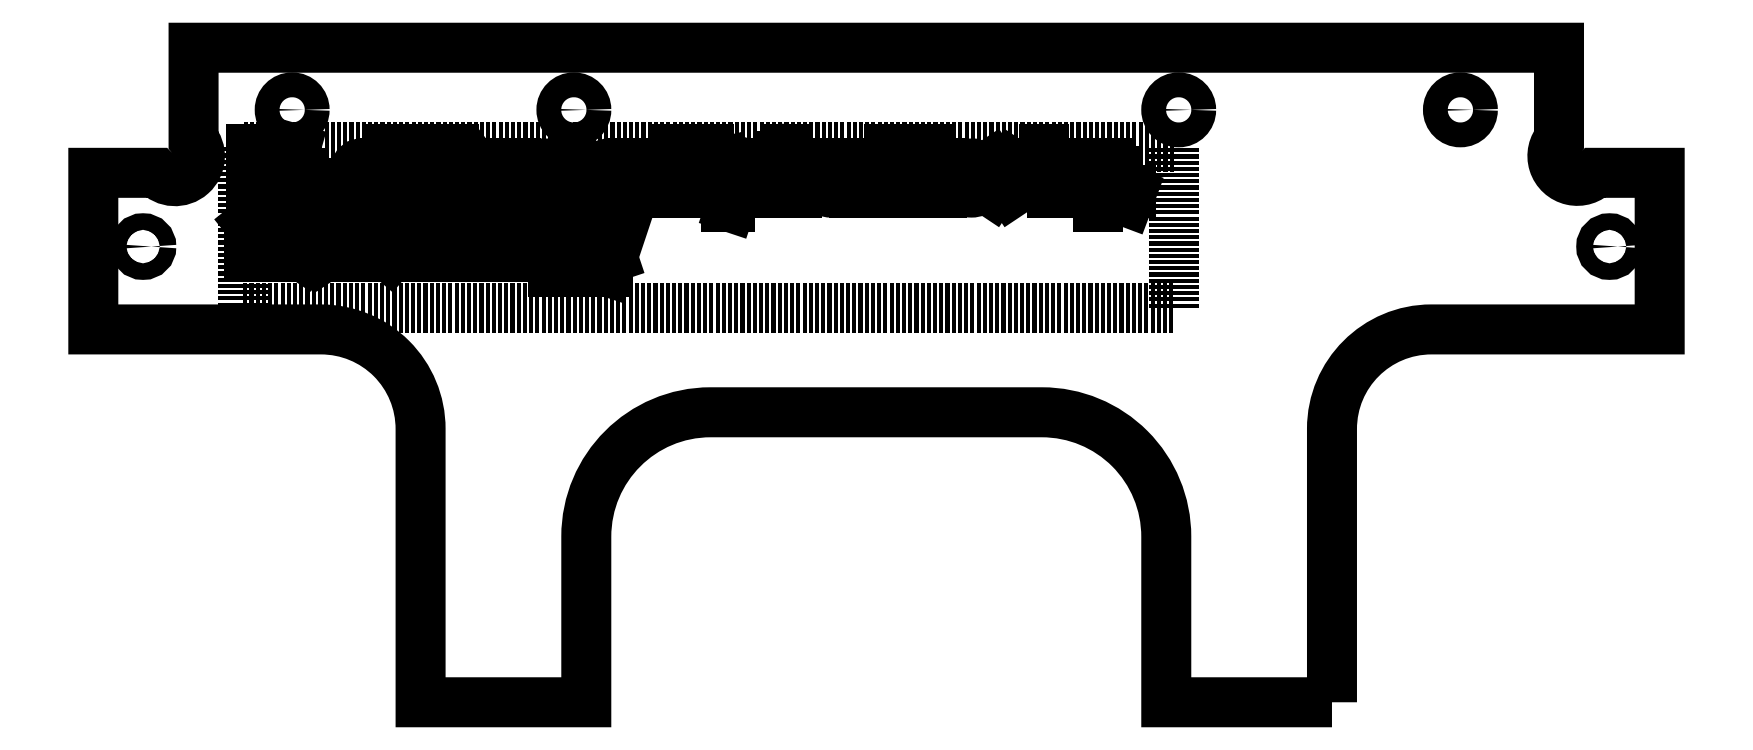
<metadata>
{"format":"dxf","ext":"dxf","renderer":"ezdxf+matplotlib","layout":"modelspace","background":"white","min_lineweight":24,"dpi":150}
</metadata>
<code>
0
SECTION
2
ENTITIES
0
CIRCLE
8
0
10
-393
20
103.9
30
0
40
1.5
210
0
220
0
230
1
0
CIRCLE
8
0
10
-500
20
103.9
30
0
40
1.5
210
0
220
0
230
1
0
CIRCLE
8
0
10
-359
20
103.9
30
0
40
1.5
210
0
220
0
230
1
0
CIRCLE
8
0
10
-466
20
103.9
30
0
40
1.5
210
0
220
0
230
1
0
CIRCLE
8
0
10
-341
20
87.37
30
0
40
1
210
3.852e-34
220
2.45e-49
230
1
0
CIRCLE
8
0
10
-518
20
87.37
30
0
40
1
210
-8.379e-65
220
6.842e-49
230
1
0
LWPOLYLINE
8
0
90
22
70
1
43
0
10
-374.5
20
32.37
10
-374.5
20
65.37
42
-0.4142
10
-362.5
20
77.37
10
-335
20
77.37
10
-335
20
96.27
10
-342.7
20
96.27
42
-1
10
-347.1
20
100.3
10
-347.1
20
111.4
10
-511.9
20
111.4
10
-511.9
20
100.3
42
-1
10
-516.4
20
96.27
10
-524
20
96.27
10
-524
20
77.37
10
-496.5
20
77.37
42
-0.4142
10
-484.5
20
65.37
10
-484.5
20
32.37
10
-464.5
20
32.37
10
-464.5
20
52.37
42
-0.4142
10
-449.5
20
67.37
10
-409.5
20
67.37
42
-0.4142
10
-394.5
20
52.37
10
-394.5
20
32.37
0
LINE
8
1
10
-505.9
20
80
30
0
11
-393.6
21
80
31
0
0
LINE
8
1
10
-393.6
20
80
30
0
11
-393.6
21
99.37
31
0
0
LINE
8
1
10
-393.6
20
99.37
30
0
11
-505.9
21
99.37
31
0
0
LINE
8
1
10
-505.9
20
99.37
30
0
11
-505.9
21
80
31
0
0
LINE
8
0
10
-505.1
20
96.81
30
0
11
-503.6
21
96.81
31
0
0
LINE
8
0
10
-503.6
20
93.89
30
0
11
-505.1
21
93.89
31
0
0
LINE
8
0
10
-505.1
20
93.89
30
0
11
-505.1
21
99.15
31
0
0
LINE
8
0
10
-505.1
20
99.15
30
0
11
-503.6
21
99.15
31
0
0
ARC
8
0
10
-503.6
20
95.35
30
0
40
1.463
210
0
220
0
230
1
50
-90
51
90
0
ARC
8
0
10
-503.6
20
97.98
30
0
40
1.17
210
0
220
0
230
1
50
-90
51
90
0
LINE
8
0
10
-499.7
20
99.15
30
0
11
-500.8
21
95.06
31
0
0
LINE
8
0
10
-500.8
20
95.06
30
0
11
-497.9
21
95.06
31
0
0
LINE
8
0
10
-498.8
20
96.23
30
0
11
-498.8
21
93.89
31
0
0
LINE
8
0
10
-496.1
20
93.89
30
0
11
-496.4
21
93.89
31
0
0
LINE
8
0
10
-496.4
20
93.89
30
0
11
-496.4
21
94.18
31
0
0
LINE
8
0
10
-496.4
20
94.18
30
0
11
-496.1
21
94.18
31
0
0
LINE
8
0
10
-496.1
20
94.18
30
0
11
-496.1
21
93.89
31
0
0
LINE
8
0
10
-496.1
20
93.89
30
0
11
-496.6
21
92.72
31
0
0
LINE
8
0
10
-490.4
20
95.35
30
0
11
-491.9
21
95.94
31
0
0
ARC
8
0
10
-491.7
20
96.65
30
0
40
0.7516
210
0
220
0
230
1
50
85.87
51
251.5
0
ARC
8
0
10
-491.5
20
94.68
30
0
40
2.718
210
0
220
0
230
1
50
63.11
51
91.83
0
ARC
8
0
10
-490.7
20
94.64
30
0
40
0.7525
210
0
220
0
230
1
50
-93.62
51
71
0
ARC
8
0
10
-491
20
96.99
30
0
40
3.109
210
0
220
0
230
1
50
244.4
51
274.9
0
LINE
8
0
10
-488.8
20
97.4
30
0
11
-487.1
21
97.4
31
0
0
LINE
8
0
10
-488.3
20
99.15
30
0
11
-488.3
21
94.77
31
0
0
LINE
8
0
10
-487.4
20
93.89
30
0
11
-487.1
21
93.89
31
0
0
ARC
8
0
10
-487.5
20
94.66
30
0
40
0.7793
210
0
220
0
230
1
50
172.2
51
277.8
0
LINE
8
0
10
-485.6
20
93.89
30
0
11
-485.6
21
97.4
31
0
0
LINE
8
0
10
-485.8
20
98.86
30
0
11
-485.8
21
99.15
31
0
0
LINE
8
0
10
-485.8
20
99.15
30
0
11
-485.5
21
99.15
31
0
0
LINE
8
0
10
-485.5
20
99.15
30
0
11
-485.5
21
98.86
31
0
0
LINE
8
0
10
-485.5
20
98.86
30
0
11
-485.8
21
98.86
31
0
0
LINE
8
0
10
-482
20
93.89
30
0
11
-483.1
21
93.89
31
0
0
LINE
8
0
10
-484
20
94.77
30
0
11
-484
21
96.52
31
0
0
LINE
8
0
10
-483.1
20
97.4
30
0
11
-482
21
97.4
31
0
0
ARC
8
0
10
-483.2
20
94.66
30
0
40
0.7793
210
0
220
0
230
1
50
172.2
51
277.8
0
ARC
8
0
10
-483.2
20
96.63
30
0
40
0.7793
210
0
220
0
230
1
50
82.23
51
187.8
0
LINE
8
0
10
-480.5
20
93.89
30
0
11
-480.5
21
99.15
31
0
0
LINE
8
0
10
-478.2
20
97.4
30
0
11
-480.5
21
95.64
31
0
0
LINE
8
0
10
-478.2
20
93.89
30
0
11
-479.5
21
96.38
31
0
0
LINE
8
0
10
-472.2
20
95.94
30
0
11
-473.5
21
95.94
31
0
0
LINE
8
0
10
-473.5
20
93.89
30
0
11
-472.2
21
93.89
31
0
0
LINE
8
0
10
-472.2
20
93.89
30
0
11
-472.2
21
96.52
31
0
0
LINE
8
0
10
-473
20
97.4
30
0
11
-474.2
21
97.4
31
0
0
ARC
8
0
10
-473.5
20
94.91
30
0
40
1.024
210
0
220
0
230
1
50
90
51
270
0
ARC
8
0
10
-472.9
20
96.63
30
0
40
0.7793
210
0
220
0
230
1
50
-7.769
51
97.77
0
LINE
8
0
10
-468.7
20
95.35
30
0
11
-470.1
21
95.94
31
0
0
ARC
8
0
10
-469.9
20
96.65
30
0
40
0.7516
210
0
220
0
230
1
50
85.87
51
251.5
0
ARC
8
0
10
-469.7
20
94.68
30
0
40
2.718
210
0
220
0
230
1
50
63.11
51
91.83
0
ARC
8
0
10
-468.9
20
94.64
30
0
40
0.7525
210
0
220
0
230
1
50
-93.62
51
71
0
ARC
8
0
10
-469.2
20
96.99
30
0
40
3.109
210
0
220
0
230
1
50
244.4
51
274.9
0
LINE
8
0
10
-464.9
20
95.35
30
0
11
-466.3
21
95.94
31
0
0
ARC
8
0
10
-466.1
20
96.65
30
0
40
0.7516
210
0
220
0
230
1
50
85.87
51
251.5
0
ARC
8
0
10
-465.9
20
94.68
30
0
40
2.718
210
0
220
0
230
1
50
63.11
51
91.83
0
ARC
8
0
10
-465.1
20
94.64
30
0
40
0.7525
210
0
220
0
230
1
50
-93.62
51
71
0
ARC
8
0
10
-465.4
20
96.99
30
0
40
3.109
210
0
220
0
230
1
50
244.4
51
274.9
0
LINE
8
0
10
-460.6
20
93.89
30
0
11
-462.1
21
93.89
31
0
0
LINE
8
0
10
-463
20
94.77
30
0
11
-463
21
96.23
31
0
0
LINE
8
0
10
-460.6
20
96.23
30
0
11
-460.6
21
95.64
31
0
0
LINE
8
0
10
-460.6
20
95.64
30
0
11
-463
21
95.64
31
0
0
ARC
8
0
10
-462.2
20
94.66
30
0
40
0.7793
210
0
220
0
230
1
50
172.2
51
277.8
0
ARC
8
0
10
-461.8
20
96.23
30
0
40
1.17
210
0
220
0
230
1
50
0
51
180
0
LINE
8
0
10
-459
20
93.89
30
0
11
-459
21
97.4
31
0
0
LINE
8
0
10
-459
20
97.4
30
0
11
-456.4
21
97.4
31
0
0
LINE
8
0
10
-455.5
20
96.52
30
0
11
-455.5
21
93.89
31
0
0
LINE
8
0
10
-457.2
20
93.89
30
0
11
-457.2
21
97.4
31
0
0
ARC
8
0
10
-456.3
20
96.63
30
0
40
0.7793
210
0
220
0
230
1
50
-7.769
51
97.77
0
LINE
8
0
10
-453.7
20
99.15
30
0
11
-453.7
21
93.89
31
0
0
LINE
8
0
10
-453.7
20
93.89
30
0
11
-452.3
21
93.89
31
0
0
LINE
8
0
10
-451.4
20
94.77
30
0
11
-451.4
21
96.52
31
0
0
LINE
8
0
10
-452.3
20
97.4
30
0
11
-453.7
21
97.4
31
0
0
ARC
8
0
10
-452.2
20
94.66
30
0
40
0.7793
210
0
220
0
230
1
50
-97.77
51
7.769
0
ARC
8
0
10
-452.2
20
96.63
30
0
40
0.7793
210
0
220
0
230
1
50
-7.769
51
97.77
0
LINE
8
0
10
-449.8
20
99.15
30
0
11
-449.8
21
94.77
31
0
0
ARC
8
0
10
-449
20
94.66
30
0
40
0.7793
210
0
220
0
230
1
50
172.2
51
277.8
0
LINE
8
0
10
-447.7
20
92.13
30
0
11
-447.2
21
92.13
31
0
0
LINE
8
0
10
-447.2
20
92.13
30
0
11
-445.4
21
97.4
31
0
0
LINE
8
0
10
-447.7
20
97.4
30
0
11
-446.6
21
93.89
31
0
0
LINE
8
0
10
-441.5
20
93.89
30
0
11
-441.5
21
98.28
31
0
0
LINE
8
0
10
-440.6
20
99.15
30
0
11
-440.3
21
99.15
31
0
0
LINE
8
0
10
-442
20
97.4
30
0
11
-440.3
21
97.4
31
0
0
ARC
8
0
10
-440.7
20
98.38
30
0
40
0.7793
210
0
220
0
230
1
50
82.23
51
187.8
0
LINE
8
0
10
-439.1
20
93.89
30
0
11
-439.1
21
97.4
31
0
0
LINE
8
0
10
-439.1
20
97.4
30
0
11
-437.4
21
97.4
31
0
0
LINE
8
0
10
-437.4
20
97.4
30
0
11
-437.4
21
96.81
31
0
0
LINE
8
0
10
-436.2
20
95.06
30
0
11
-436.2
21
96.23
31
0
0
LINE
8
0
10
-433.8
20
96.23
30
0
11
-433.8
21
95.06
31
0
0
ARC
8
0
10
-435
20
96.23
30
0
40
1.17
210
0
220
0
230
1
50
0
51
180
0
ARC
8
0
10
-435
20
95.06
30
0
40
1.17
210
0
220
0
230
1
50
-180
51
0
0
LINE
8
0
10
-432.2
20
93.89
30
0
11
-432.2
21
97.4
31
0
0
LINE
8
0
10
-432.2
20
97.4
30
0
11
-430.8
21
97.4
31
0
0
LINE
8
0
10
-429.9
20
96.52
30
0
11
-429.9
21
93.89
31
0
0
ARC
8
0
10
-430.7
20
96.63
30
0
40
0.7793
210
0
220
0
230
1
50
-7.769
51
97.77
0
LINE
8
0
10
-428.6
20
97.4
30
0
11
-426.8
21
97.4
31
0
0
LINE
8
0
10
-428
20
99.15
30
0
11
-428
21
94.77
31
0
0
LINE
8
0
10
-427.1
20
93.89
30
0
11
-426.8
21
93.89
31
0
0
ARC
8
0
10
-427.2
20
94.66
30
0
40
0.7793
210
0
220
0
230
1
50
172.2
51
277.8
0
LINE
8
0
10
-423
20
99.15
30
0
11
-423
21
93.89
31
0
0
LINE
8
0
10
-423
20
93.89
30
0
11
-421.6
21
93.89
31
0
0
LINE
8
0
10
-420.7
20
94.77
30
0
11
-420.7
21
96.52
31
0
0
LINE
8
0
10
-421.6
20
97.4
30
0
11
-423
21
97.4
31
0
0
ARC
8
0
10
-421.5
20
94.66
30
0
40
0.7793
210
0
220
0
230
1
50
-97.77
51
7.769
0
ARC
8
0
10
-421.5
20
96.63
30
0
40
0.7793
210
0
220
0
230
1
50
-7.769
51
97.77
0
LINE
8
0
10
-419.2
20
95.06
30
0
11
-419.2
21
96.23
31
0
0
LINE
8
0
10
-416.9
20
96.23
30
0
11
-416.9
21
95.06
31
0
0
ARC
8
0
10
-418.1
20
96.23
30
0
40
1.17
210
0
220
0
230
1
50
0
51
180
0
ARC
8
0
10
-418.1
20
95.06
30
0
40
1.17
210
0
220
0
230
1
50
-180
51
0
0
LINE
8
0
10
-415.6
20
93.89
30
0
11
-413.2
21
97.4
31
0
0
LINE
8
0
10
-415.6
20
97.4
30
0
11
-413.2
21
93.89
31
0
0
LINE
8
0
10
-409.9
20
97.4
30
0
11
-408.1
21
97.4
31
0
0
LINE
8
0
10
-409.3
20
99.15
30
0
11
-409.3
21
94.77
31
0
0
LINE
8
0
10
-408.4
20
93.89
30
0
11
-408.1
21
93.89
31
0
0
ARC
8
0
10
-408.5
20
94.66
30
0
40
0.7793
210
0
220
0
230
1
50
172.2
51
277.8
0
LINE
8
0
10
-406.8
20
95.06
30
0
11
-406.8
21
96.23
31
0
0
LINE
8
0
10
-404.5
20
96.23
30
0
11
-404.5
21
95.06
31
0
0
ARC
8
0
10
-405.6
20
96.23
30
0
40
1.17
210
0
220
0
230
1
50
0
51
180
0
ARC
8
0
10
-405.6
20
95.06
30
0
40
1.17
210
0
220
0
230
1
50
-180
51
0
0
LINE
8
0
10
-402.8
20
92.13
30
0
11
-402.8
21
97.4
31
0
0
LINE
8
0
10
-402.8
20
97.4
30
0
11
-401.4
21
97.4
31
0
0
LINE
8
0
10
-400.5
20
96.52
30
0
11
-400.5
21
94.77
31
0
0
LINE
8
0
10
-401.4
20
93.89
30
0
11
-402.8
21
93.89
31
0
0
ARC
8
0
10
-401.3
20
96.63
30
0
40
0.7793
210
0
220
0
230
1
50
-7.769
51
97.77
0
ARC
8
0
10
-401.3
20
94.66
30
0
40
0.7793
210
0
220
0
230
1
50
-97.77
51
7.769
0
LINE
8
0
10
-398.7
20
93.89
30
0
11
-399
21
93.89
31
0
0
LINE
8
0
10
-399
20
93.89
30
0
11
-399
21
94.18
31
0
0
LINE
8
0
10
-399
20
94.18
30
0
11
-398.7
21
94.18
31
0
0
LINE
8
0
10
-398.7
20
94.18
30
0
11
-398.7
21
93.89
31
0
0
LINE
8
0
10
-398.7
20
93.89
30
0
11
-399.2
21
92.72
31
0
0
LINE
8
0
10
-505.2
20
90.18
30
0
11
-503.8
21
91.35
31
0
0
LINE
8
0
10
-503.8
20
91.35
30
0
11
-503.8
21
86.09
31
0
0
LINE
8
0
10
-505.2
20
86.09
30
0
11
-502.3
21
86.09
31
0
0
LINE
8
0
10
-498.6
20
86.09
30
0
11
-496.3
21
89.6
31
0
0
LINE
8
0
10
-498.6
20
89.6
30
0
11
-496.3
21
86.09
31
0
0
LINE
8
0
10
-492.6
20
90.18
30
0
11
-491.2
21
91.35
31
0
0
LINE
8
0
10
-491.2
20
91.35
30
0
11
-491.2
21
86.09
31
0
0
LINE
8
0
10
-492.6
20
86.09
30
0
11
-489.7
21
86.09
31
0
0
LINE
8
0
10
-485.8
20
89.01
30
0
11
-488.3
21
86.09
31
0
0
LINE
8
0
10
-488.3
20
86.09
30
0
11
-485.3
21
86.09
31
0
0
ARC
8
0
10
-486.5
20
90.2
30
0
40
1.169
210
0
220
0
230
1
50
-7.769
51
97.77
0
ARC
8
0
10
-486.8
20
89.91
30
0
40
1.459
210
0
220
0
230
1
50
83.05
51
169
0
ARC
8
0
10
-486.5
20
89.93
30
0
40
1.175
210
0
220
0
230
1
50
-51.48
51
5.086
0
LINE
8
0
10
-481.4
20
86.09
30
0
11
-481.4
21
89.6
31
0
0
LINE
8
0
10
-481.4
20
89.6
30
0
11
-478.7
21
89.6
31
0
0
LINE
8
0
10
-477.9
20
88.72
30
0
11
-477.9
21
86.09
31
0
0
LINE
8
0
10
-479.6
20
86.09
30
0
11
-479.6
21
89.6
31
0
0
ARC
8
0
10
-478.6
20
88.83
30
0
40
0.7793
210
0
220
0
230
1
50
-7.769
51
97.77
0
LINE
8
0
10
-476.1
20
86.09
30
0
11
-476.1
21
89.6
31
0
0
LINE
8
0
10
-476.1
20
89.6
30
0
11
-473.5
21
89.6
31
0
0
LINE
8
0
10
-472.6
20
88.72
30
0
11
-472.6
21
86.09
31
0
0
LINE
8
0
10
-474.4
20
86.09
30
0
11
-474.4
21
89.6
31
0
0
ARC
8
0
10
-473.4
20
88.83
30
0
40
0.7793
210
0
220
0
230
1
50
-7.769
51
97.77
0
LINE
8
0
10
-468.5
20
84.33
30
0
11
-468.5
21
89.6
31
0
0
LINE
8
0
10
-468.5
20
89.6
30
0
11
-467
21
89.6
31
0
0
LINE
8
0
10
-466.2
20
88.72
30
0
11
-466.2
21
86.97
31
0
0
LINE
8
0
10
-467
20
86.09
30
0
11
-468.5
21
86.09
31
0
0
ARC
8
0
10
-466.9
20
88.83
30
0
40
0.7793
210
0
220
0
230
1
50
-7.769
51
97.77
0
ARC
8
0
10
-466.9
20
86.86
30
0
40
0.7793
210
0
220
0
230
1
50
-97.77
51
7.769
0
LINE
8
0
10
-464.6
20
91.35
30
0
11
-464.6
21
86.97
31
0
0
ARC
8
0
10
-463.8
20
86.86
30
0
40
0.7793
210
0
220
0
230
1
50
172.2
51
277.8
0
LINE
8
0
10
-462.5
20
84.33
30
0
11
-461.9
21
84.33
31
0
0
LINE
8
0
10
-461.9
20
84.33
30
0
11
-460.2
21
89.6
31
0
0
LINE
8
0
10
-462.5
20
89.6
30
0
11
-461.3
21
86.09
31
0
0
ENDSEC
0
EOF

</code>
